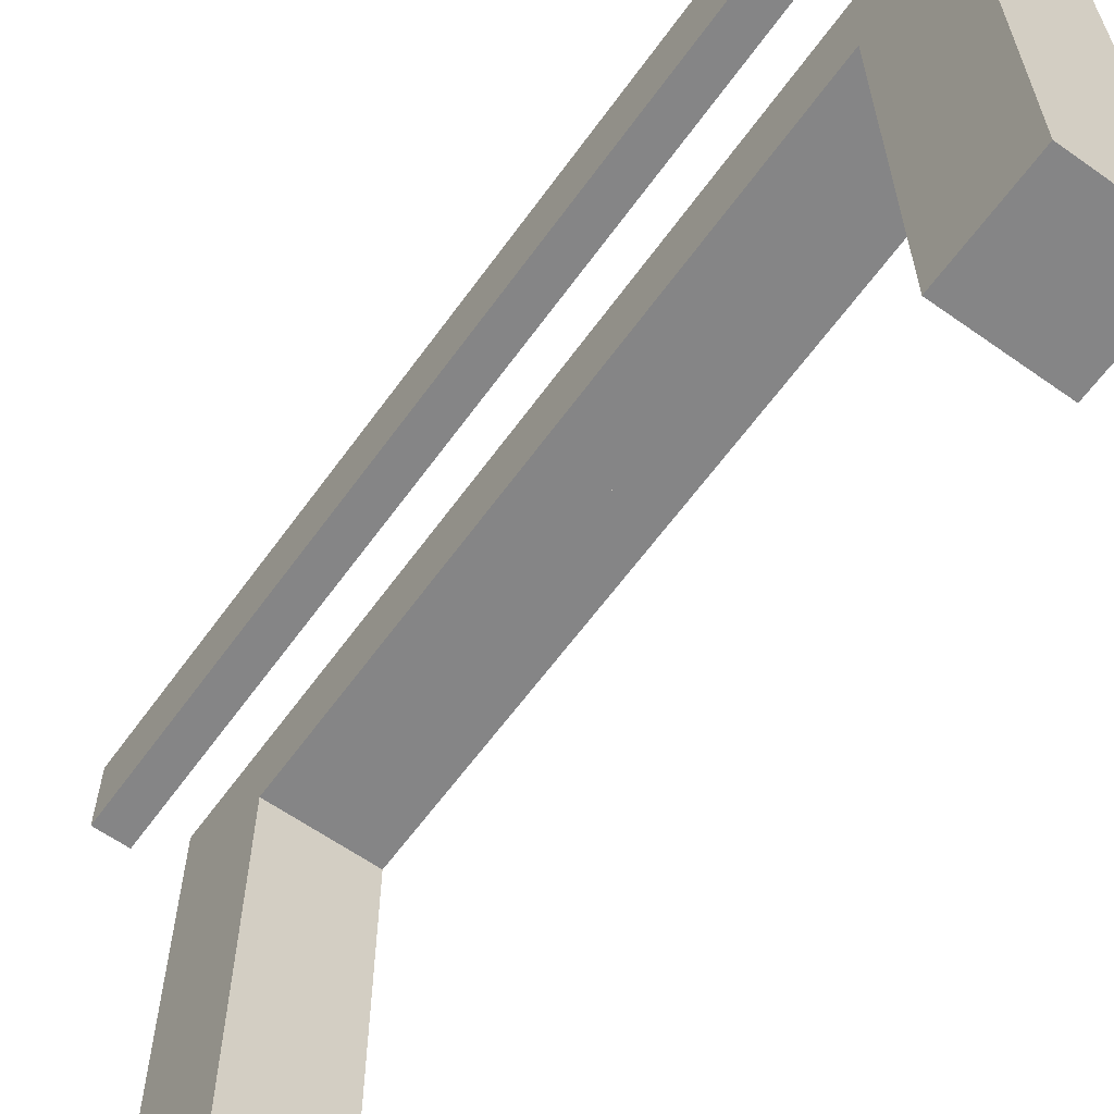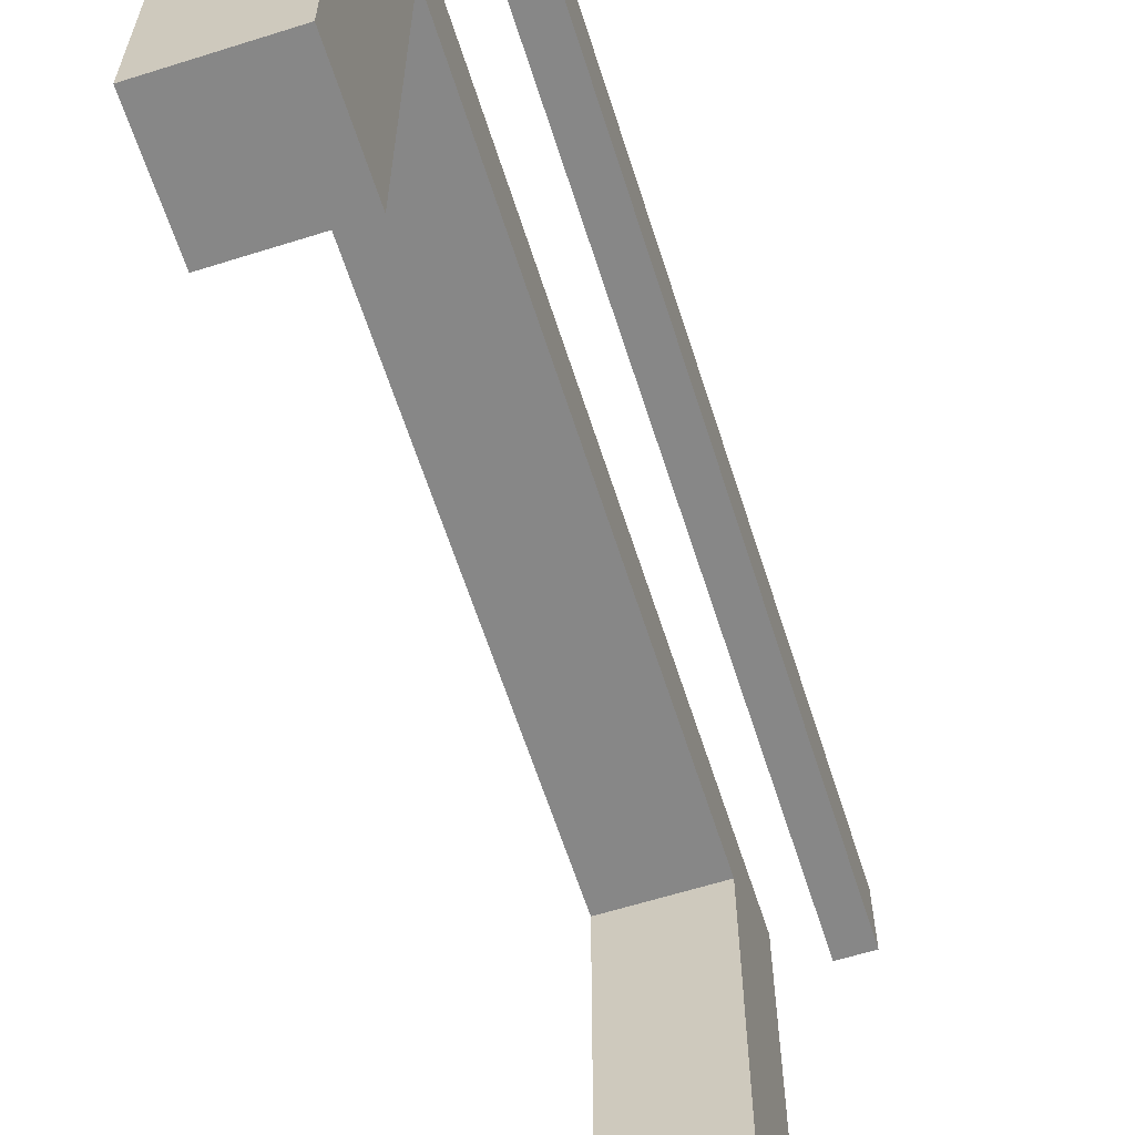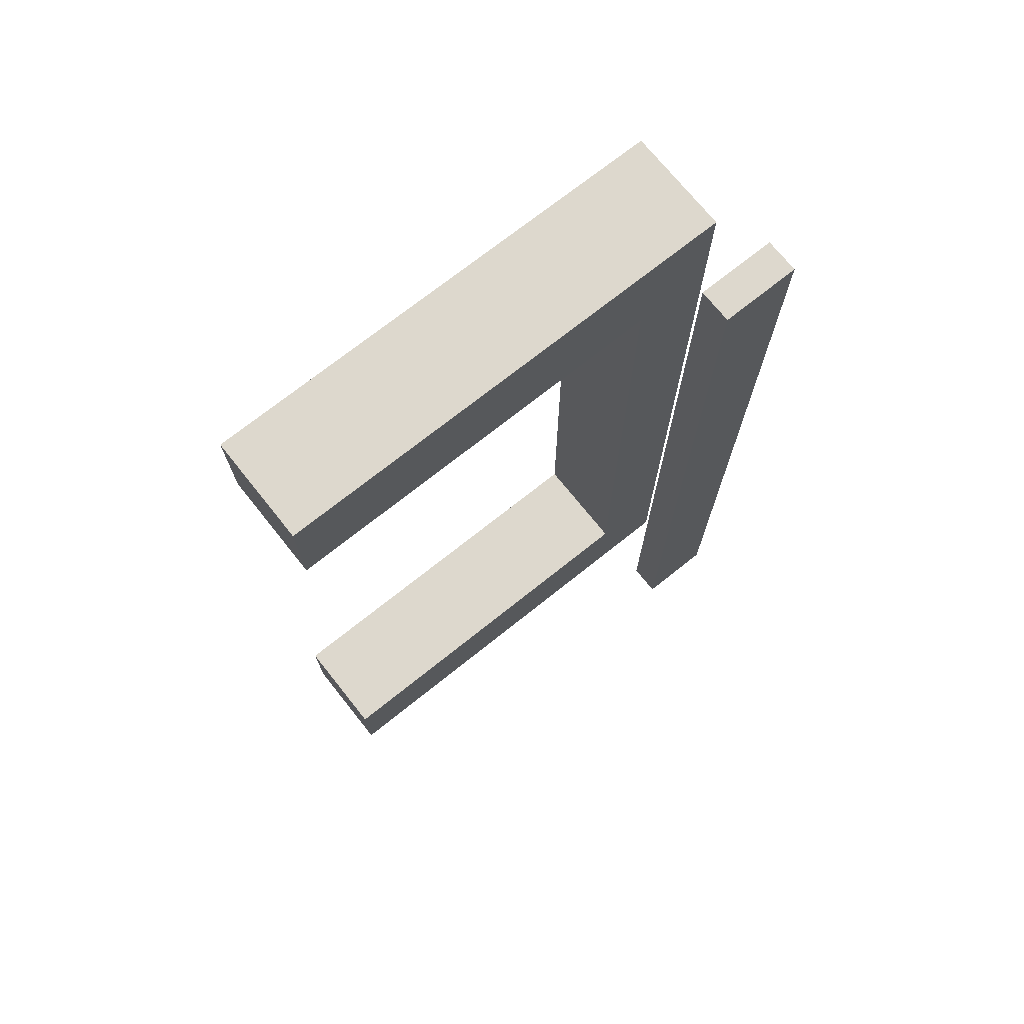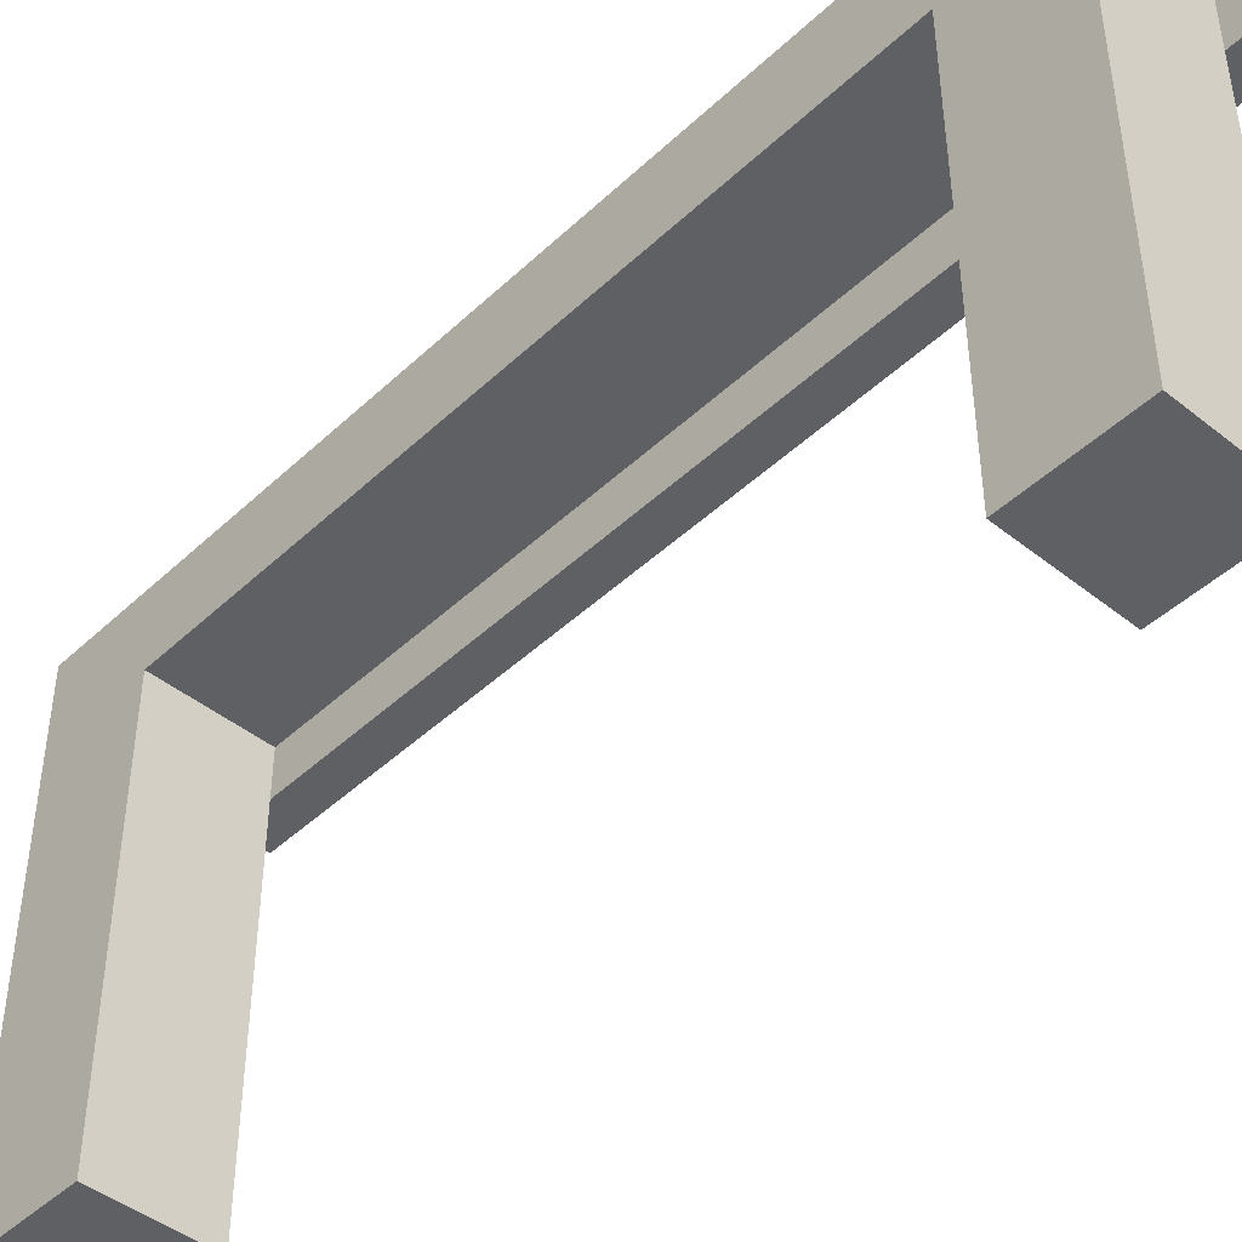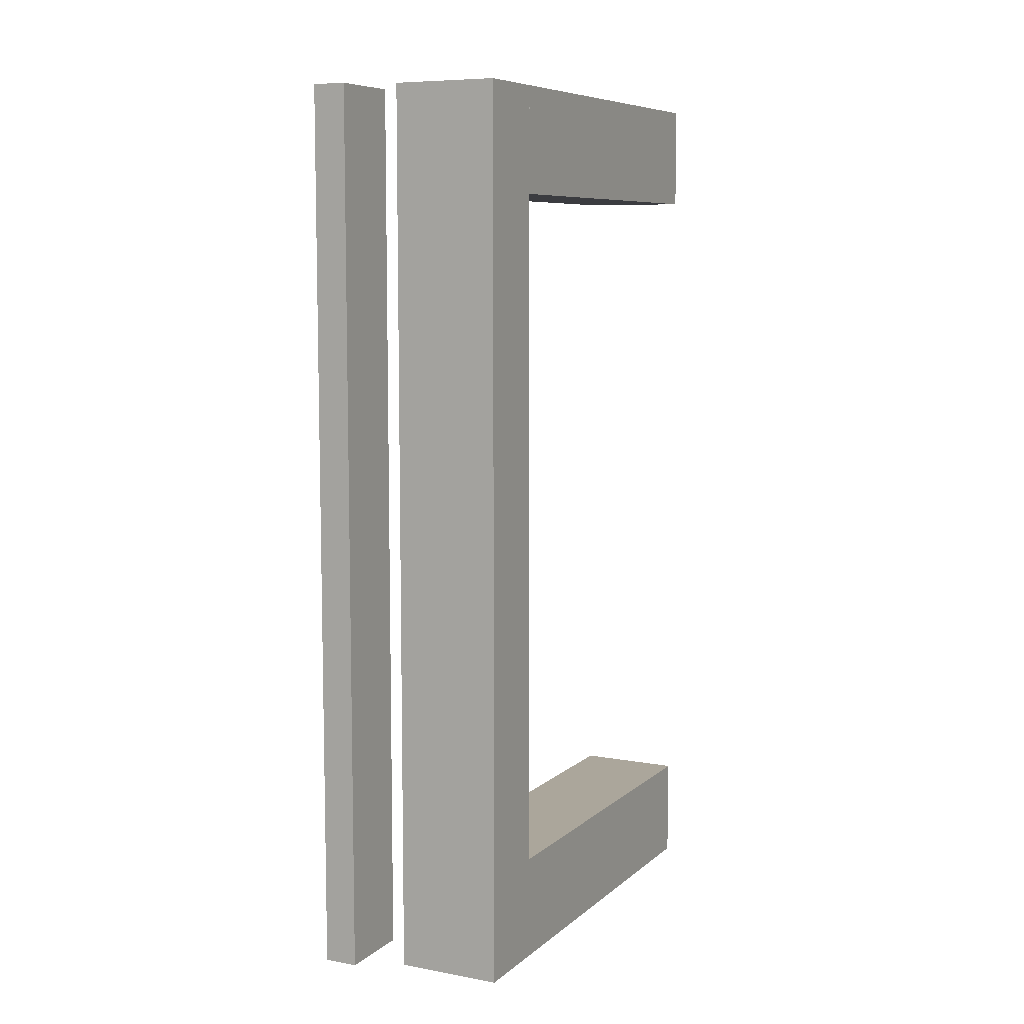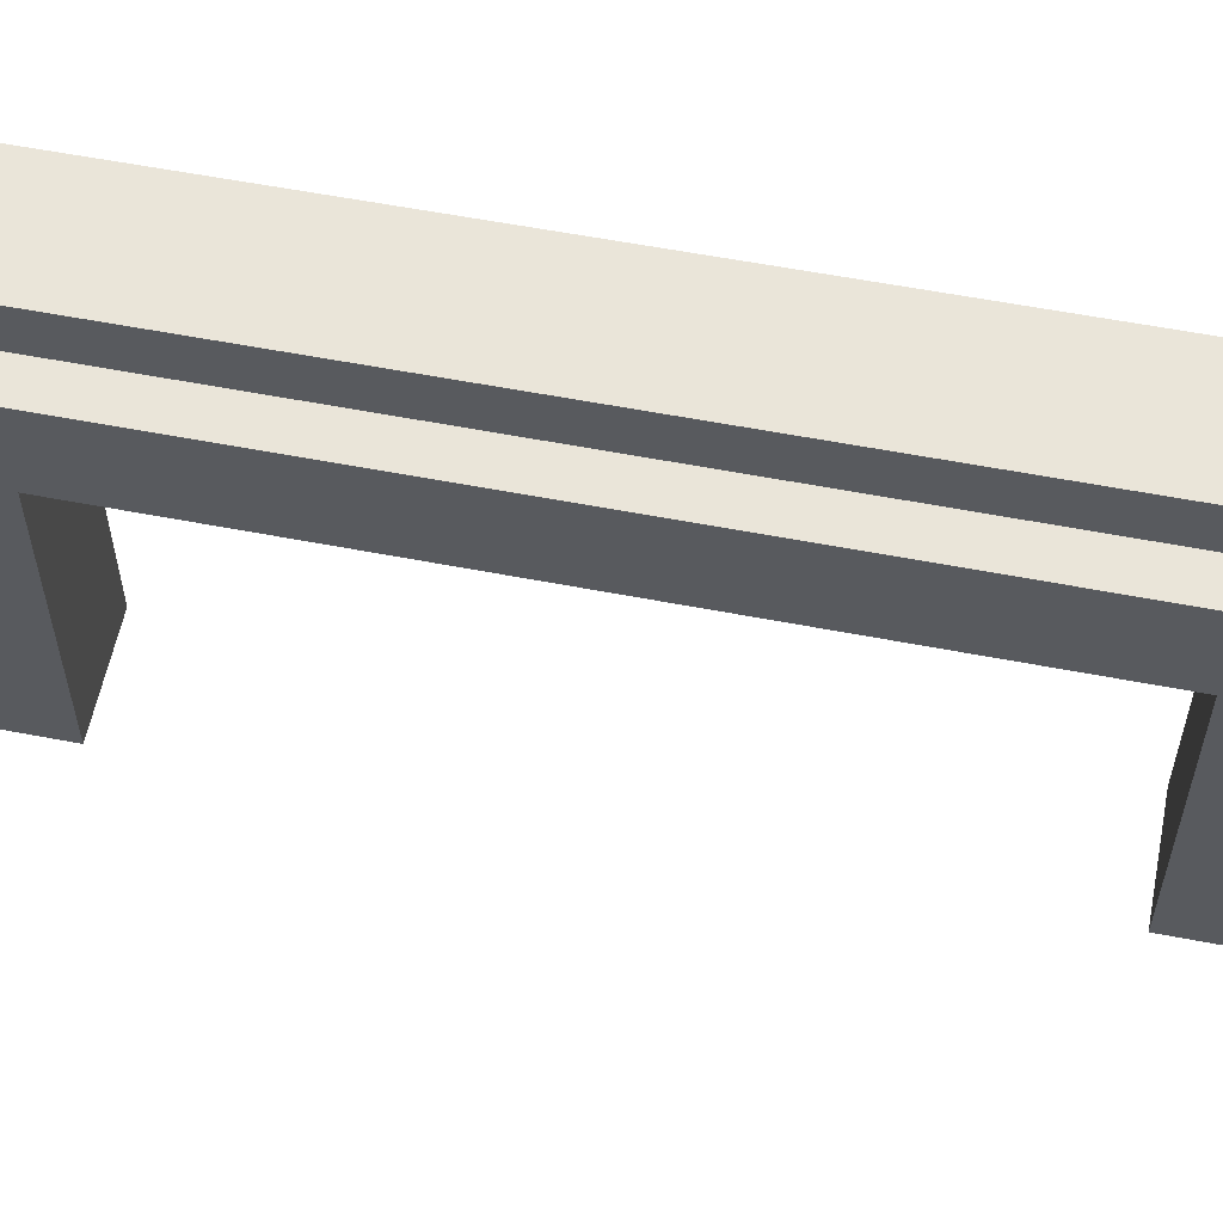
<metadata>
{"format":"obj","ext":"obj","renderer":"f3d","projection":"perspective","resolution":1024,"background":"white","views":[{"elev":-61.9,"azim":-35.7,"up":"+Z"},{"elev":-62.4,"azim":-162.3,"up":"+Z"},{"elev":72.2,"azim":-128.6,"up":"+Y"},{"elev":-45.0,"azim":137.2,"up":"+Z"},{"elev":8.0,"azim":26.6,"up":"+Y"},{"elev":58.2,"azim":-78.7,"up":"+Z"}]}
</metadata>
<code>
v 0.1412 0.5 0.0271
v 0.1412 0.5 -0.06075
v 0.1412 -0.5 0.0271
v 0.1412 -0.5 -0.06075
v 0.1412 0.3571 0.0271
v 0.1412 0.2143 0.0271
v 0.1412 0.07143 0.0271
v 0.1412 -0.07143 0.0271
v 0.1412 -0.2143 0.0271
v 0.1412 -0.3571 0.0271
v 0.1412 -0.5 -0.01682
v 0.1412 -0.25 -0.01682
v 0.1412 -0.375 -0.01682
v 0.1412 -0.25 0.00514
v 0.1412 -0.375 0.00514
v 0.1412 -0.25 -0.03879
v 0.1412 -0.375 -0.03879
v 0.1412 -0.3571 -0.06075
v 0.1412 -0.2143 -0.06075
v 0.1412 -0.07143 -0.06075
v 0.1412 0.07143 -0.06075
v 0.1412 0.2143 -0.06075
v 0.1412 0.3571 -0.06075
v 0.1412 0.5 -0.01682
v 0.1412 0.25 -0.01682
v 0.1412 0.25 -0.03879
v 0.1412 0.375 -0.01682
v 0.1412 0.375 -0.03879
v 0.1412 0.25 0.00514
v 0.1412 0.375 0.00514
v 0.1034 -0.5 0.0271
v 0.1034 0.5 0.0271
v 0.1034 0.3571 0.0271
v 0.1034 0.2143 0.0271
v 0.1034 0.07143 0.0271
v 0.1034 -0.07143 0.0271
v 0.1034 -0.2143 0.0271
v 0.1034 -0.3571 0.0271
v 0.1034 -0.5 -0.06075
v 0.1034 -0.5 -0.01682
v 0.1034 0.5 -0.06075
v 0.1034 -0.3571 -0.06075
v 0.1034 -0.2143 -0.06075
v 0.1034 -0.07143 -0.06075
v 0.1034 0.07143 -0.06075
v 0.1034 0.2143 -0.06075
v 0.1034 0.3571 -0.06075
v 0.1034 0.5 -0.01682
v 0.1034 -0.25 -0.01682
v 0.1034 -0.375 -0.01682
v 0.1034 -0.25 0.00514
v 0.1034 -0.375 0.00514
v 0.1034 -0.25 -0.03879
v 0.1034 -0.375 -0.03879
v 0.1034 0.25 -0.01682
v 0.1034 0.25 -0.03879
v 0.1034 0.375 -0.01682
v 0.1034 0.375 -0.03879
v 0.1034 0.25 0.00514
v 0.1034 0.375 0.00514
v 0.3088 0 -0.08785
v 0.3088 -0.5 -0.08785
v 0.1912 0 -0.08785
v 0.1912 -0.5 -0.08785
v 0.3088 -0.25 -0.08785
v 0.25 0 -0.08785
v 0.1912 -0.25 -0.08785
v 0.25 -0.5 -0.08785
v 0.25 -0.25 -0.08785
v 0.25 -0.125 -0.08785
v 0.2794 -0.25 -0.08785
v 0.2794 -0.125 -0.08785
v 0.2206 -0.25 -0.08785
v 0.2206 -0.125 -0.08785
v 0.25 -0.375 -0.08785
v 0.2206 -0.375 -0.08785
v 0.2794 -0.375 -0.08785
v 0.3088 0 0
v 0.3088 -0.5 0
v 0.3088 -0.25 0
v 0.1912 0 0
v 0.25 0 0
v 0.1912 -0.5 0
v 0.1912 -0.25 0
v 0.25 -0.5 0
v 0.25 -0.25 0
v 0.25 -0.125 0
v 0.2794 -0.25 0
v 0.2794 -0.125 0
v 0.2206 -0.25 0
v 0.2206 -0.125 0
v 0.25 -0.375 0
v 0.2206 -0.375 0
v 0.2794 -0.375 0
v 0.3088 -0.5 -0.5271
v 0.1912 -0.5 -0.5271
v 0.3088 -0.5 -0.3075
v 0.25 -0.5 -0.5271
v 0.1912 -0.5 -0.3075
v 0.3088 -0.3824 -0.5271
v 0.3088 -0.3824 -0.08785
v 0.3088 -0.4412 -0.08785
v 0.3088 -0.3824 -0.3075
v 0.3088 -0.4412 -0.5271
v 0.1912 -0.3824 -0.5271
v 0.25 -0.3824 -0.5271
v 0.1912 -0.4412 -0.5271
v 0.1912 -0.3824 -0.08785
v 0.1912 -0.4412 -0.08785
v 0.1912 -0.3824 -0.3075
v 0.25 -0.3824 -0.08785
v 0.1912 0.5 -0.08785
v 0.3088 0.5 -0.08785
v 0.1912 0.25 -0.08785
v 0.3088 0.25 -0.08785
v 0.25 0.5 -0.08785
v 0.25 0.25 -0.08785
v 0.25 0.125 -0.08785
v 0.2206 0.25 -0.08785
v 0.2206 0.125 -0.08785
v 0.2794 0.25 -0.08785
v 0.2794 0.125 -0.08785
v 0.25 0.375 -0.08785
v 0.2794 0.375 -0.08785
v 0.2206 0.375 -0.08785
v 0.1912 0.5 0
v 0.1912 0.25 0
v 0.3088 0.5 0
v 0.3088 0.25 0
v 0.25 0.5 0
v 0.25 0.25 0
v 0.25 0.125 0
v 0.2206 0.25 0
v 0.2206 0.125 0
v 0.2794 0.25 0
v 0.2794 0.125 0
v 0.25 0.375 0
v 0.2794 0.375 0
v 0.2206 0.375 0
v 0.1912 0.5 -0.5271
v 0.3088 0.5 -0.5271
v 0.1912 0.5 -0.3075
v 0.25 0.5 -0.5271
v 0.3088 0.5 -0.3075
v 0.1912 0.3824 -0.5271
v 0.1912 0.3824 -0.08785
v 0.1912 0.4412 -0.08785
v 0.1912 0.3824 -0.3075
v 0.1912 0.4412 -0.5271
v 0.3088 0.3824 -0.5271
v 0.25 0.3824 -0.5271
v 0.3088 0.4412 -0.5271
v 0.3088 0.3824 -0.08785
v 0.3088 0.4412 -0.08785
v 0.3088 0.3824 -0.3075
v 0.25 0.3824 -0.08785
f 26 28 27
f 25 27 30
f 17 16 12
f 13 12 14
f 24 1 30
f 5 30 1
f 30 27 24
f 5 6 29
f 25 29 7
f 6 7 29
f 24 28 2
f 28 26 23
f 28 23 2
f 27 28 24
f 21 26 25
f 26 21 22
f 25 12 20
f 12 25 7
f 14 8 9
f 9 10 14
f 12 8 14
f 15 10 3
f 15 3 11
f 19 20 16
f 16 20 12
f 18 19 16
f 17 13 11
f 15 11 13
f 18 17 4
f 11 4 17
f 10 38 31
f 8 36 37
f 9 37 38
f 36 8 7
f 7 6 34
f 5 1 32
f 6 5 33
f 39 4 11
f 3 31 40
f 2 23 47
f 22 21 45
f 23 22 46
f 45 21 20
f 20 19 43
f 4 39 42
f 19 18 42
f 32 1 24
f 2 41 48
f 56 55 57
f 55 59 60
f 54 50 49
f 50 52 51
f 48 60 32
f 33 32 60
f 60 48 57
f 33 60 59
f 55 35 59
f 34 59 35
f 48 41 58
f 58 47 56
f 58 41 47
f 57 48 58
f 45 55 56
f 56 46 45
f 55 45 44
f 49 36 35
f 51 37 36
f 37 51 38
f 49 51 36
f 52 31 38
f 52 40 31
f 43 53 44
f 53 49 44
f 42 54 53
f 54 40 50
f 52 50 40
f 42 39 54
f 40 54 39
f 76 73 69
f 75 69 71
f 69 70 72
f 73 74 70
f 65 71 72
f 66 61 72
f 72 70 66
f 74 66 70
f 77 65 62
f 65 77 71
f 68 77 62
f 67 74 73
f 74 67 63
f 63 66 74
f 76 67 73
f 77 68 75
f 76 75 68
f 68 64 76
f 67 76 64
f 61 78 65
f 79 62 80
f 81 82 66
f 61 66 82
f 84 67 64
f 67 84 81
f 79 85 68
f 64 68 85
f 93 92 86
f 92 94 88
f 86 88 89
f 90 86 87
f 80 78 89
f 82 89 78
f 89 82 87
f 91 87 82
f 94 79 80
f 80 88 94
f 85 79 94
f 84 90 91
f 91 81 84
f 81 91 82
f 93 90 84
f 94 92 85
f 93 85 92
f 85 93 83
f 84 83 93
f 97 98 95
f 97 62 68
f 68 98 97
f 68 99 98
f 99 68 64
f 97 104 103
f 104 100 103
f 97 95 104
f 102 62 97
f 102 103 101
f 97 103 102
f 107 98 96
f 107 105 106
f 104 95 98
f 107 106 104
f 104 106 100
f 109 99 64
f 109 108 110
f 110 99 109
f 99 110 107
f 107 110 105
f 96 99 107
f 102 68 62
f 102 101 111
f 109 68 102
f 102 111 109
f 109 111 108
f 64 68 109
f 103 100 106
f 103 111 101
f 110 103 106
f 103 110 111
f 110 108 111
f 105 110 106
f 124 121 117
f 123 117 119
f 117 118 120
f 121 122 118
f 114 119 120
f 66 63 120
f 120 118 66
f 122 66 118
f 125 114 112
f 114 125 119
f 116 125 112
f 115 122 121
f 122 115 61
f 61 66 122
f 124 115 121
f 125 116 123
f 124 123 116
f 116 113 124
f 115 124 113
f 127 114 63
f 114 127 126
f 78 82 66
f 63 66 82
f 113 128 115
f 78 61 115
f 130 116 112
f 116 130 128
f 138 137 131
f 137 139 133
f 131 133 134
f 135 131 132
f 127 81 134
f 82 134 81
f 134 82 132
f 136 132 82
f 139 126 127
f 127 133 139
f 130 126 139
f 129 135 136
f 136 78 129
f 78 136 82
f 138 135 129
f 139 137 130
f 138 130 137
f 130 138 128
f 129 128 138
f 142 143 140
f 142 112 116
f 144 143 142
f 142 116 144
f 144 116 113
f 141 143 144
f 149 142 140
f 149 145 148
f 147 142 149
f 149 148 147
f 147 148 146
f 112 142 147
f 152 143 141
f 152 150 151
f 149 140 143
f 152 151 149
f 149 151 145
f 152 154 155
f 154 153 155
f 144 113 154
f 152 141 144
f 152 155 150
f 144 154 152
f 154 147 156
f 147 146 156
f 116 112 147
f 154 113 116
f 154 156 153
f 116 147 154
f 148 145 151
f 148 156 146
f 156 148 151
f 156 151 155
f 155 153 156
f 26 27 25
f 25 30 29
f 17 12 13
f 13 14 15
f 5 29 30
f 26 22 23
f 25 20 21
f 12 7 8
f 10 15 14
f 18 16 17
f 10 31 3
f 8 37 9
f 9 38 10
f 36 7 35
f 7 34 35
f 5 32 33
f 6 33 34
f 39 11 40
f 3 40 11
f 2 47 41
f 22 45 46
f 23 46 47
f 45 20 44
f 20 43 44
f 4 42 18
f 19 42 43
f 32 24 48
f 2 48 24
f 56 57 58
f 55 60 57
f 54 49 53
f 50 51 49
f 33 59 34
f 47 46 56
f 55 44 49
f 49 35 55
f 51 52 38
f 42 53 43
f 76 69 75
f 75 71 77
f 69 72 71
f 73 70 69
f 65 72 61
f 78 80 65
f 62 65 80
f 81 66 63
f 61 82 78
f 84 64 83
f 67 81 63
f 79 68 62
f 64 85 83
f 93 86 90
f 92 88 86
f 86 89 87
f 90 87 91
f 80 89 88
f 99 96 98
f 104 98 107
f 124 117 123
f 123 119 125
f 117 120 119
f 121 118 117
f 114 120 63
f 127 63 81
f 114 126 112
f 78 66 61
f 63 82 81
f 128 129 115
f 78 115 129
f 130 112 126
f 116 128 113
f 138 131 135
f 137 133 131
f 131 134 132
f 135 132 136
f 127 134 133
f 149 143 152
f 151 150 155

</code>
